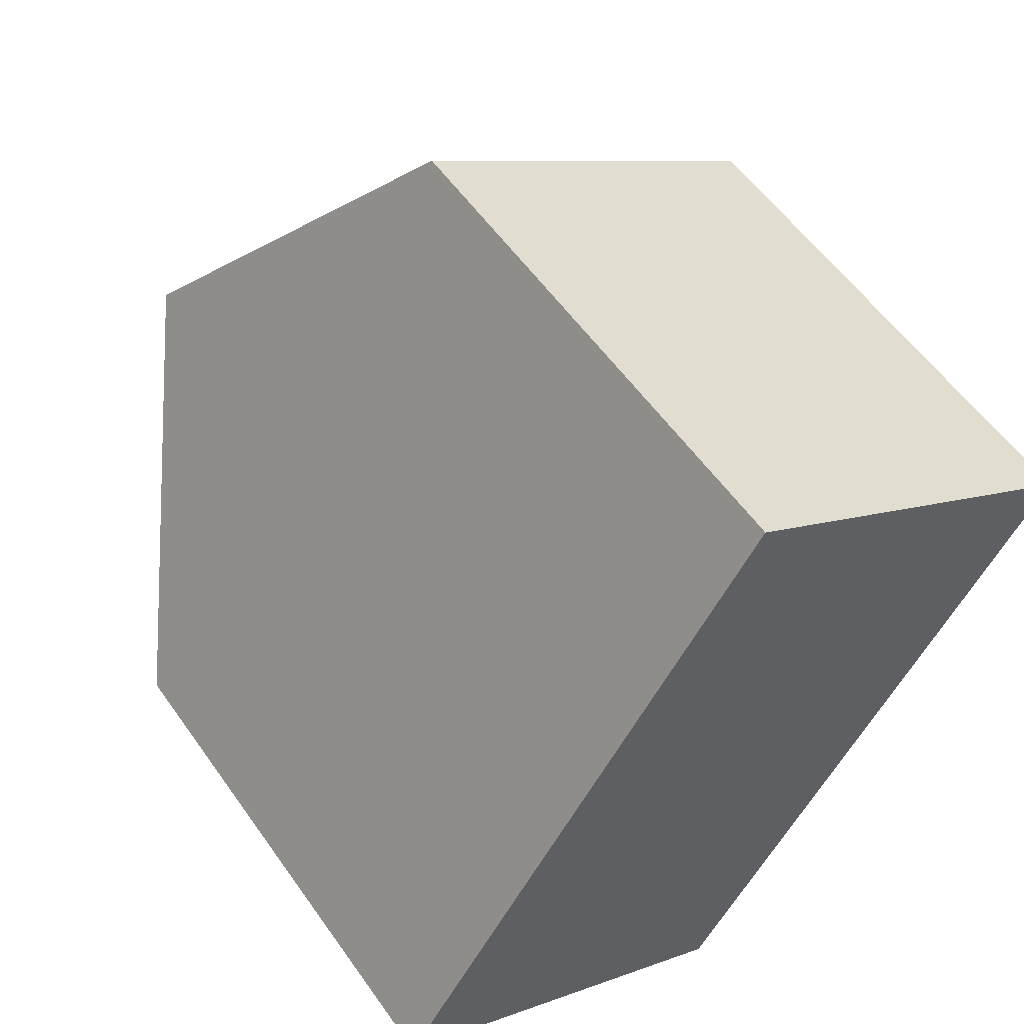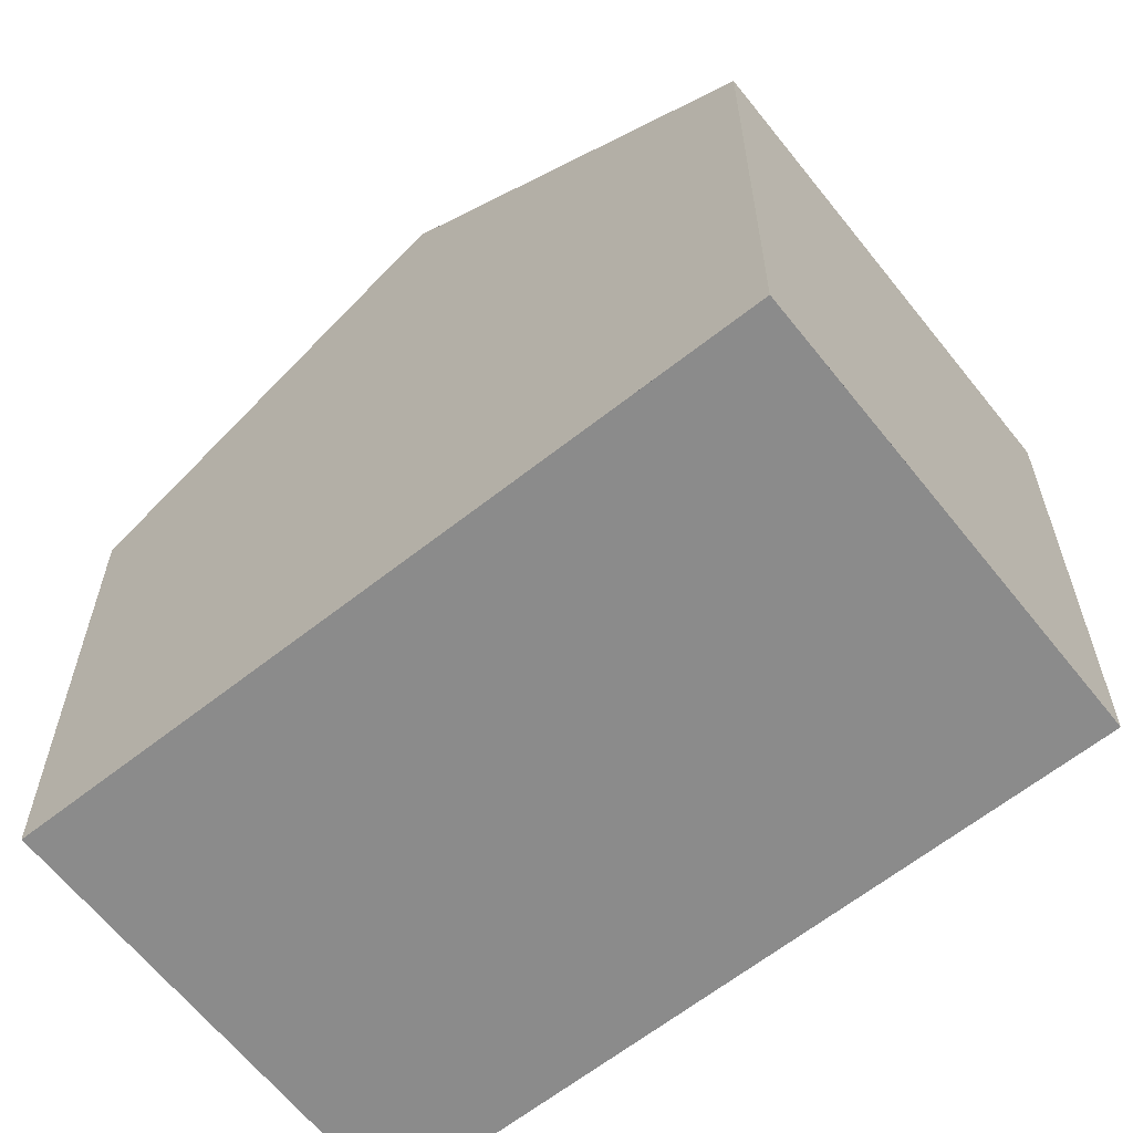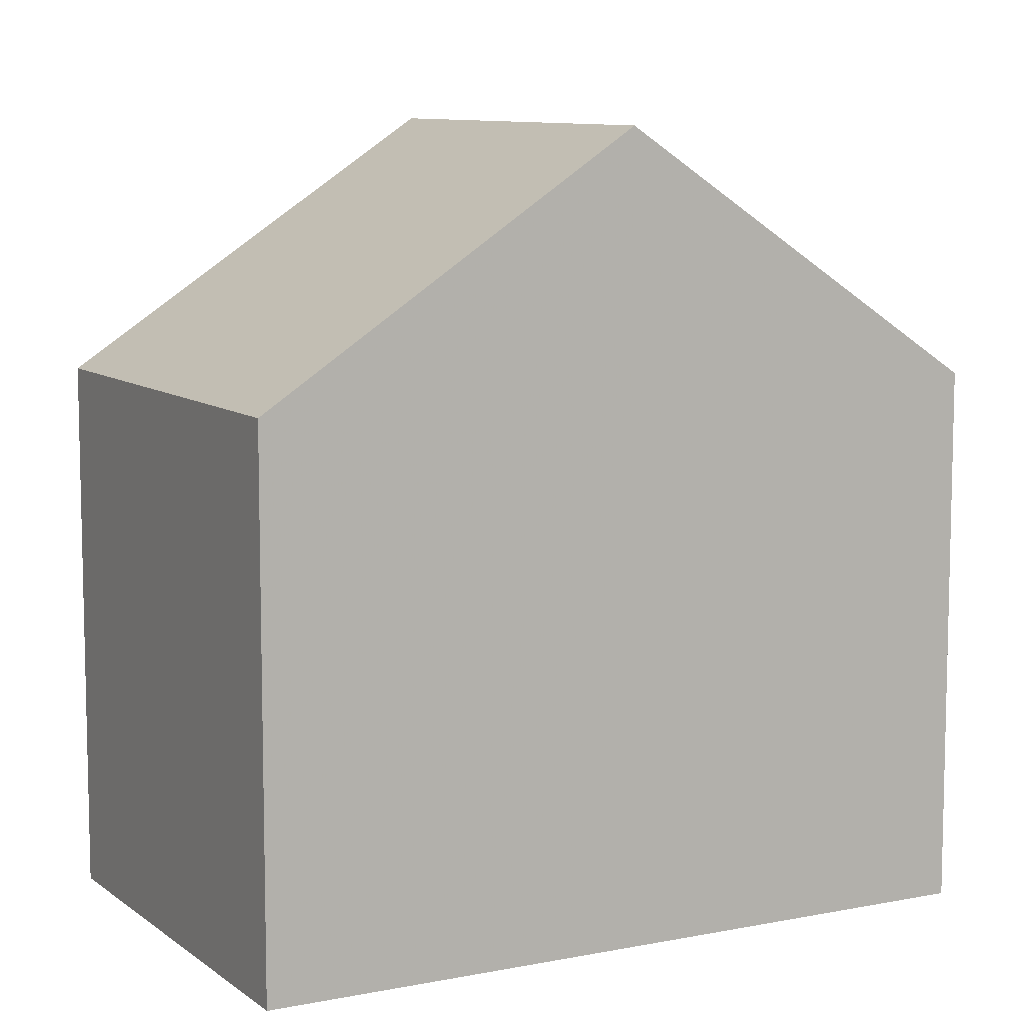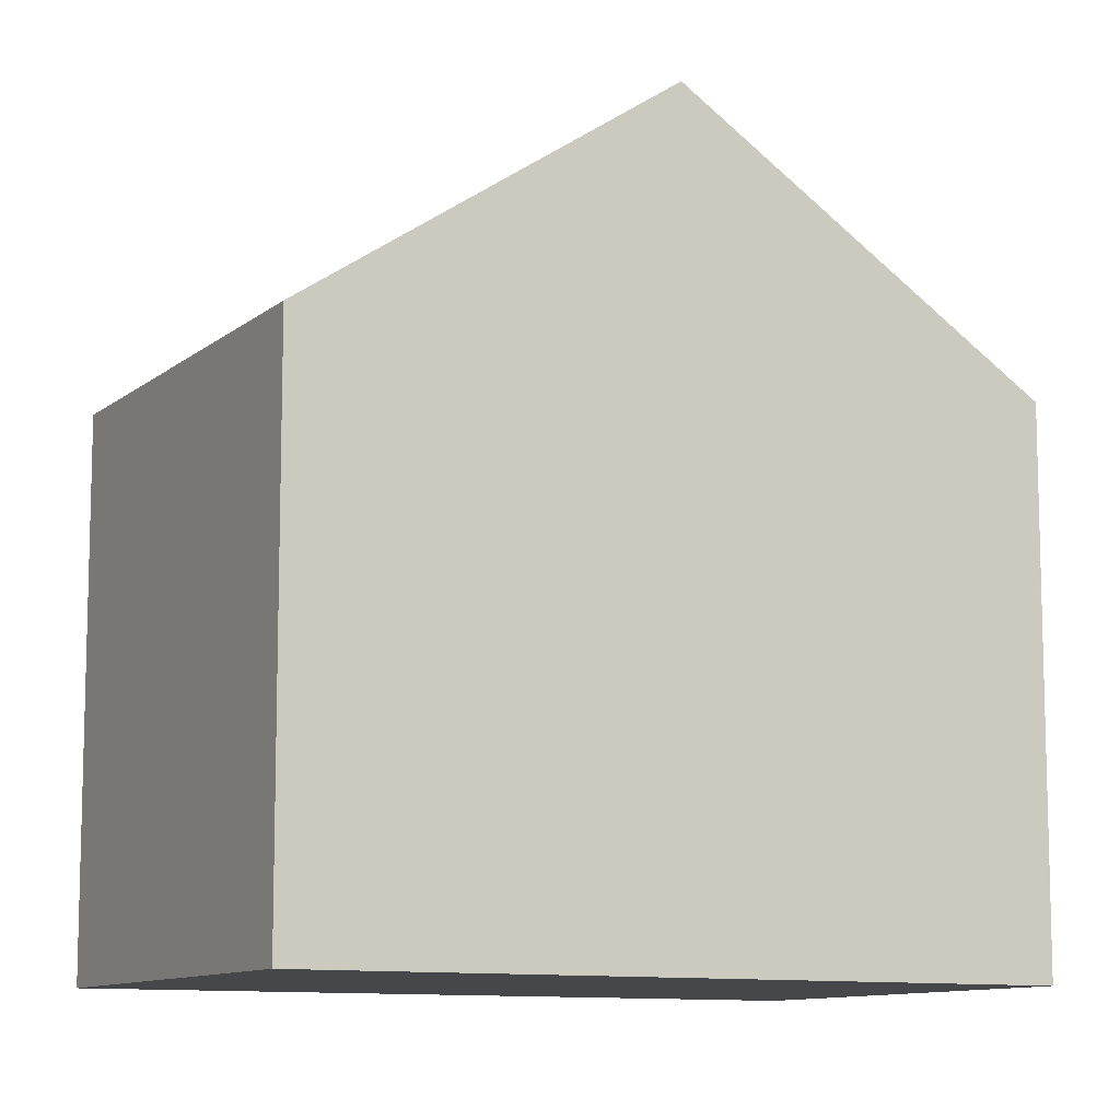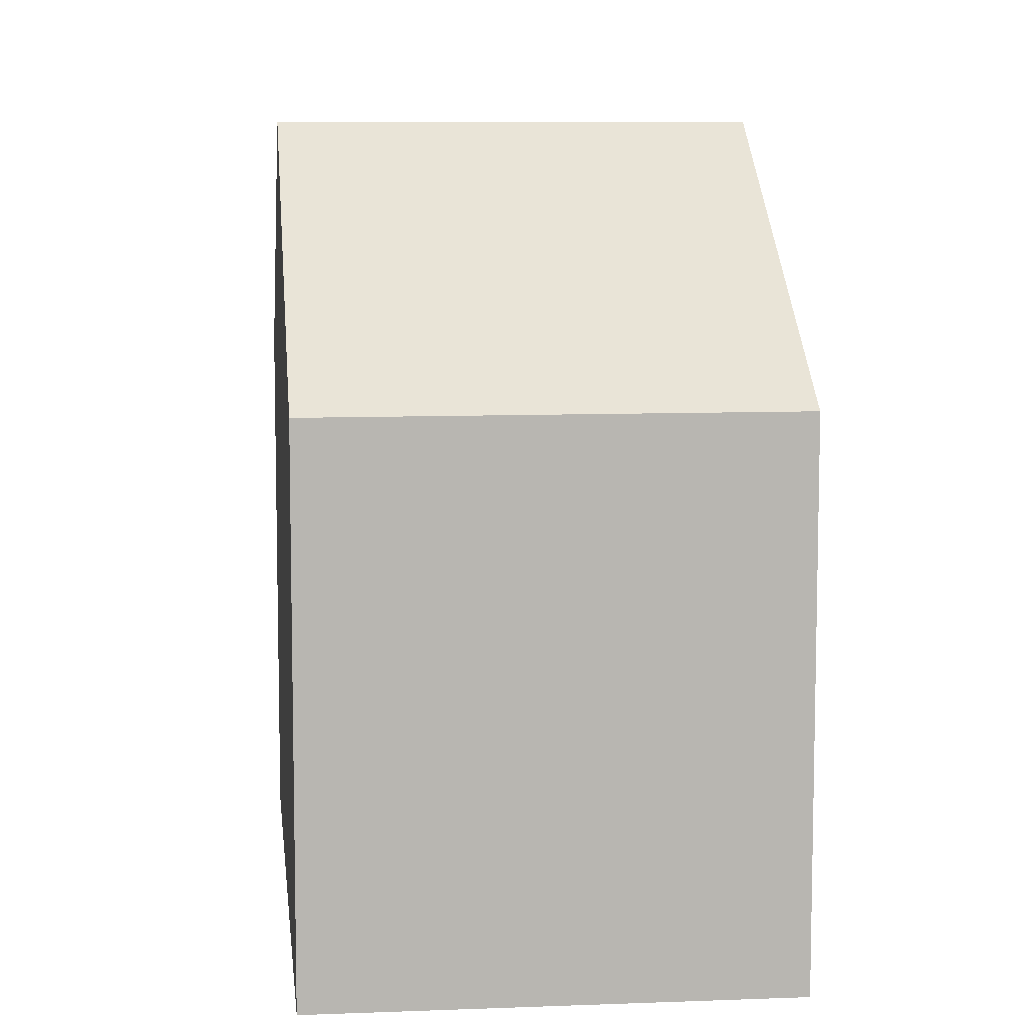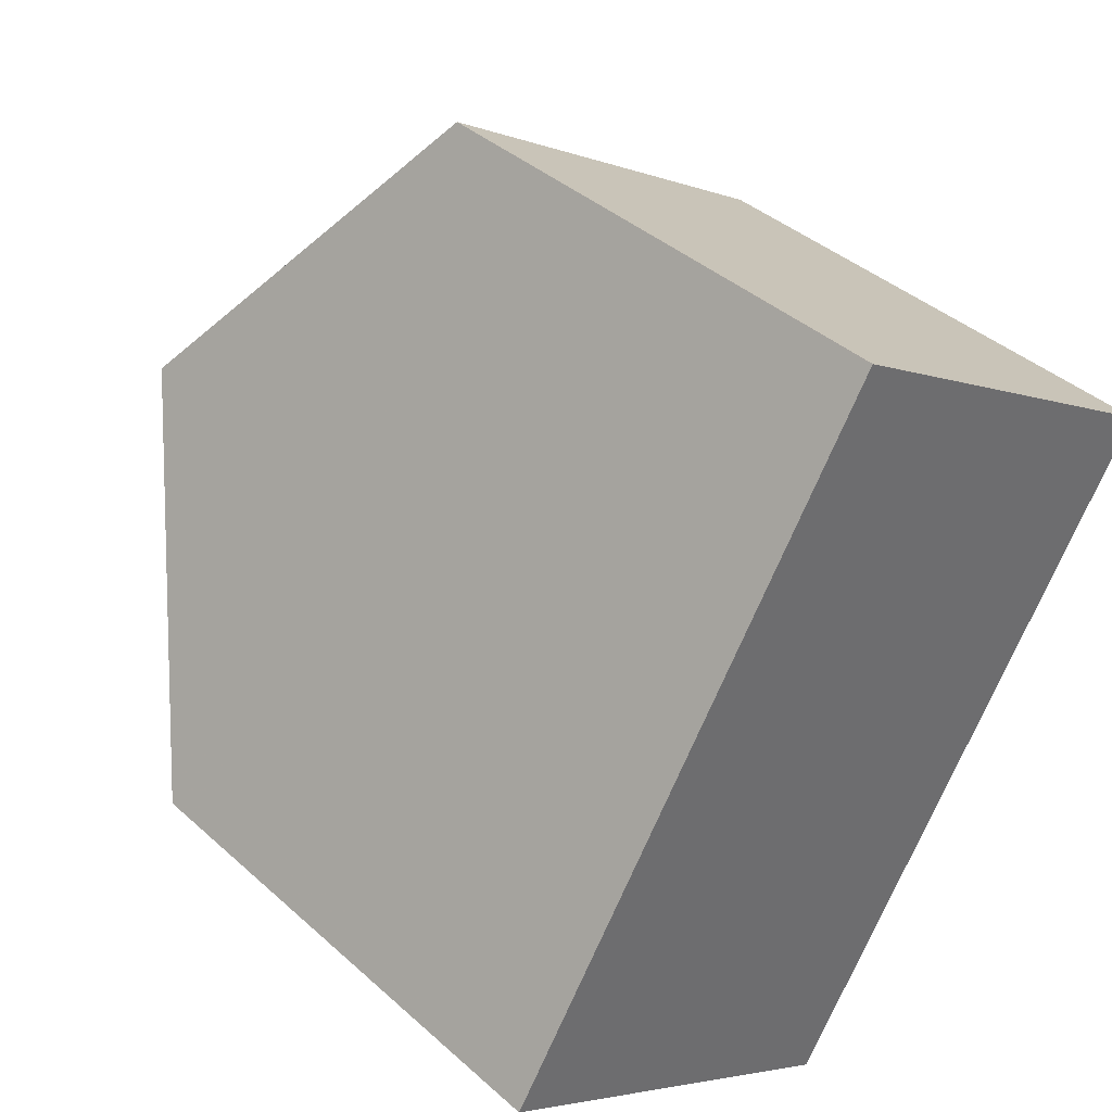
<metadata>
{"format":"obj","ext":"obj","renderer":"f3d","projection":"perspective","resolution":1024,"background":"white","views":[{"elev":55.9,"azim":145.4,"up":"+Y"},{"elev":-63.9,"azim":160.5,"up":"+Z"},{"elev":9.1,"azim":-86.2,"up":"+Z"},{"elev":-10.3,"azim":93.9,"up":"+Z"},{"elev":8.8,"azim":-153.9,"up":"+Z"},{"elev":39.1,"azim":138.1,"up":"+Y"}]}
</metadata>
<code>
v -1138 -1875 5.95
v -1134 -1872 5.949
v -1129 -1879 5.954
v -1134 -1882 5.958
v -1136 -1878 8.703
v -1132 -1876 8.71
v -1134 -1872 5.949
v -1132 -1876 8.71
v -1134 -1872 5.962
v -1134 -1872 5.962
v -1138 -1875 5.962
v -1136 -1878 8.704
v -1138 -1875 5.962
v -1138 -1875 5.95
v -1132 -1876 8.71
v -1136 -1878 8.703
v -1132 -1876 8.71
v -1130 -1878 6.574
v -1134 -1882 5.958
v -1136 -1878 8.704
v -1134 -1882 5.96
v -1129 -1879 5.956
v -1134 -1882 5.96
v -1138 -1875 5.95
v -1138 -1875 5.95
v -1138 -1875 -8.882e-16
v -1138 -1875 0
v -1134 -1872 5.962
v -1134 -1872 5.949
v -1134 -1872 0
v -1134 -1872 0
v -1134 -1882 5.958
v -1129 -1879 5.954
v -1129 -1879 -8.882e-16
v -1134 -1882 0
v -1134 -1882 5.96
v -1134 -1882 5.958
v -1134 -1882 -8.882e-16
v -1134 -1882 0
v -1138 -1875 5.962
v -1136 -1878 8.703
v -1136 -1878 0
v -1138 -1875 0
v -1134 -1872 5.949
v -1134 -1872 5.949
v -1134 -1872 0
v -1134 -1872 0
v -1132 -1876 8.71
v -1134 -1872 5.962
v -1134 -1872 0
v -1132 -1876 0
v -1138 -1875 5.95
v -1138 -1875 5.962
v -1138 -1875 0
v -1138 -1875 -8.882e-16
v -1134 -1872 5.949
v -1138 -1875 5.95
v -1138 -1875 0
v -1134 -1872 0
v -1130 -1878 6.574
v -1132 -1876 8.71
v -1132 -1876 0
v -1130 -1878 -8.882e-16
v -1129 -1879 5.956
v -1130 -1878 6.574
v -1130 -1878 -8.882e-16
v -1129 -1879 8.882e-16
v -1134 -1882 5.958
v -1134 -1882 5.958
v -1134 -1882 0
v -1134 -1882 -8.882e-16
v -1129 -1879 5.954
v -1129 -1879 5.956
v -1129 -1879 8.882e-16
v -1129 -1879 -8.882e-16
v -1136 -1878 8.703
v -1134 -1882 5.96
v -1134 -1882 0
v -1136 -1878 0
v -1138 -1875 0
v -1134 -1872 0
v -1129 -1879 0
v -1134 -1882 0
f 14 7 10 13
f 10 7 2 9
f 9 6 8 10
f 13 10 8 12
f 12 5 11 13
f 13 11 1 14
f 22 3 19 21
f 17 15 18
f 21 19 4 23
f 21 20 17 18 22
f 23 16 20 21
f 25 26 27 24
f 29 30 31 28
f 33 34 35 32
f 37 38 39 36
f 41 42 43 40
f 45 46 47 44
f 49 50 51 48
f 53 54 55 52
f 57 58 59 56
f 61 62 63 60
f 65 66 67 64
f 69 70 71 68
f 73 74 75 72
f 77 78 79 76
f 81 82 83 80

</code>
